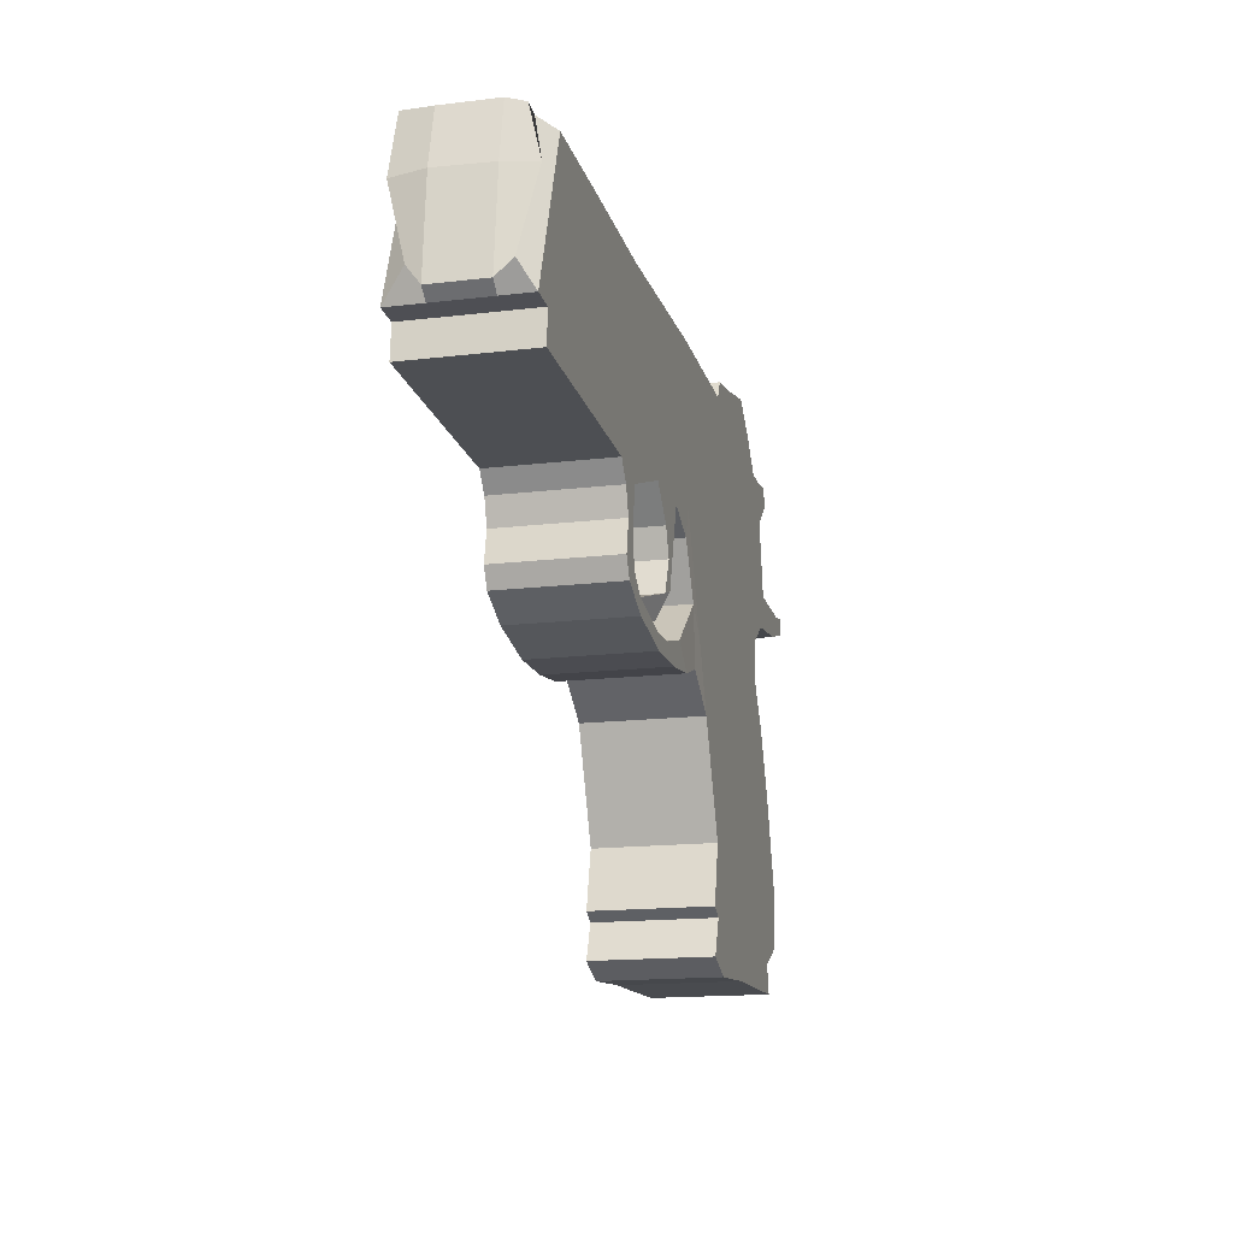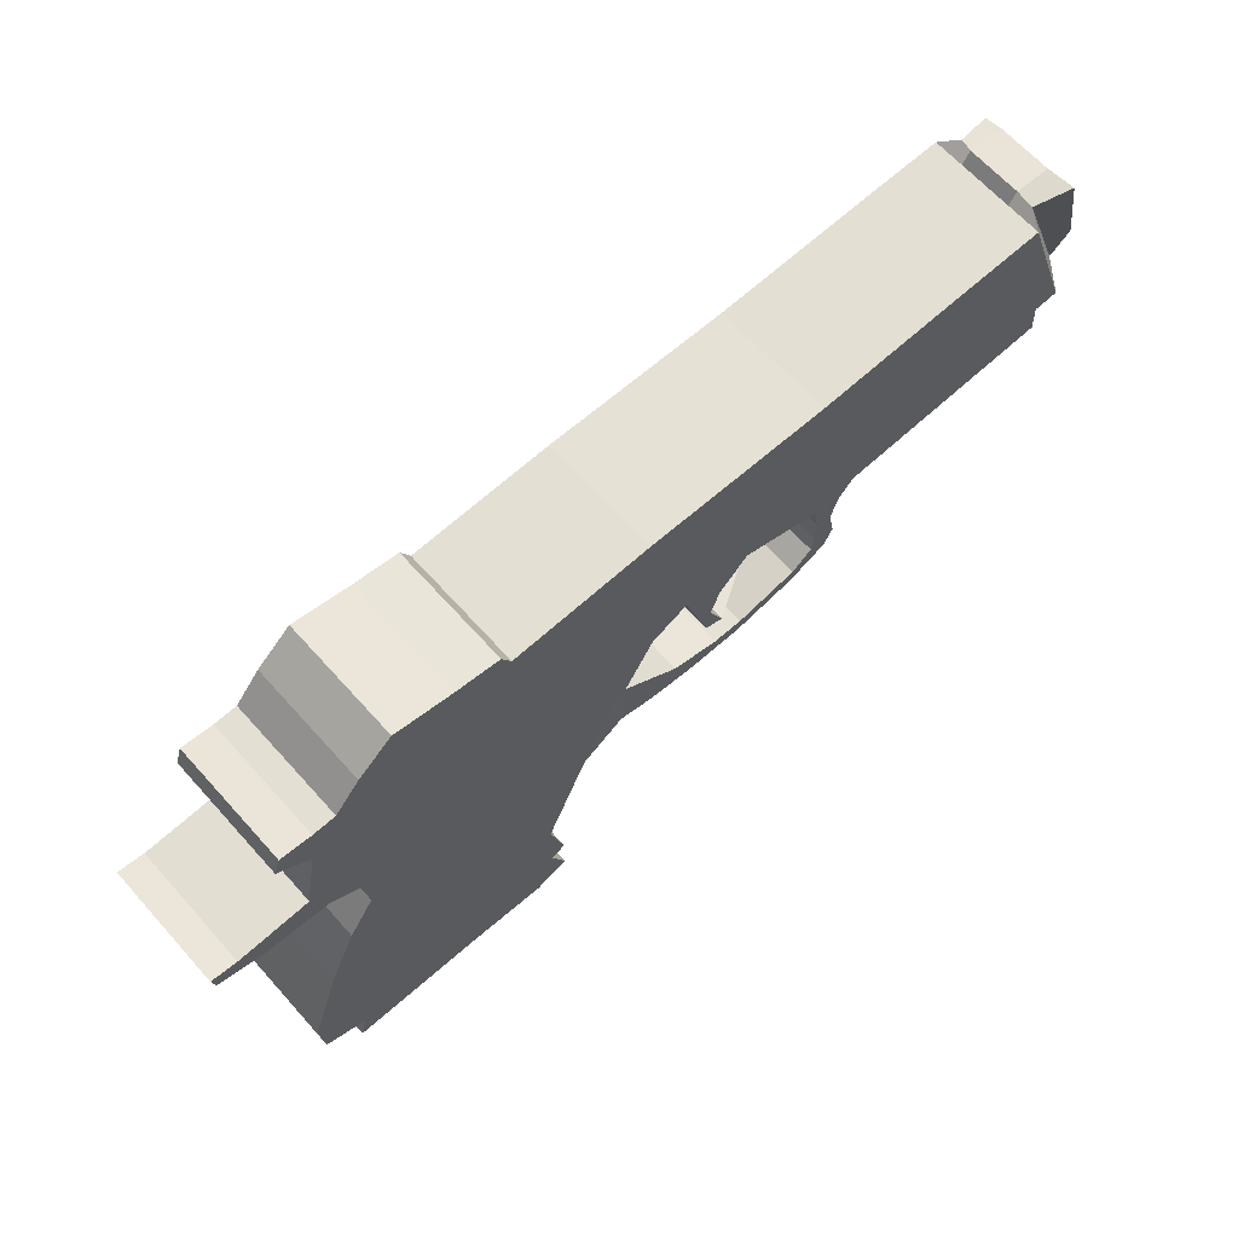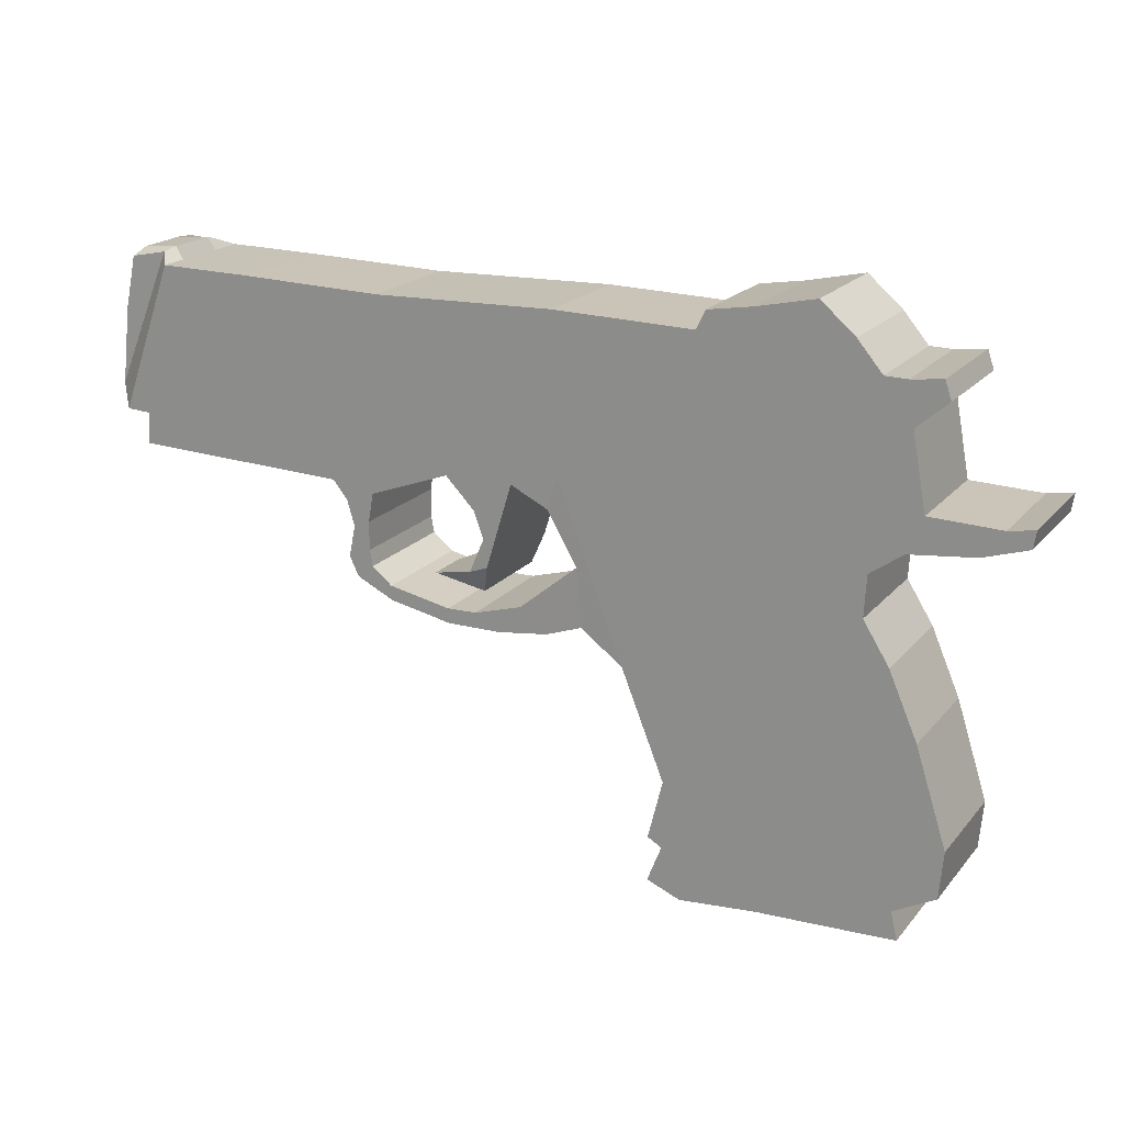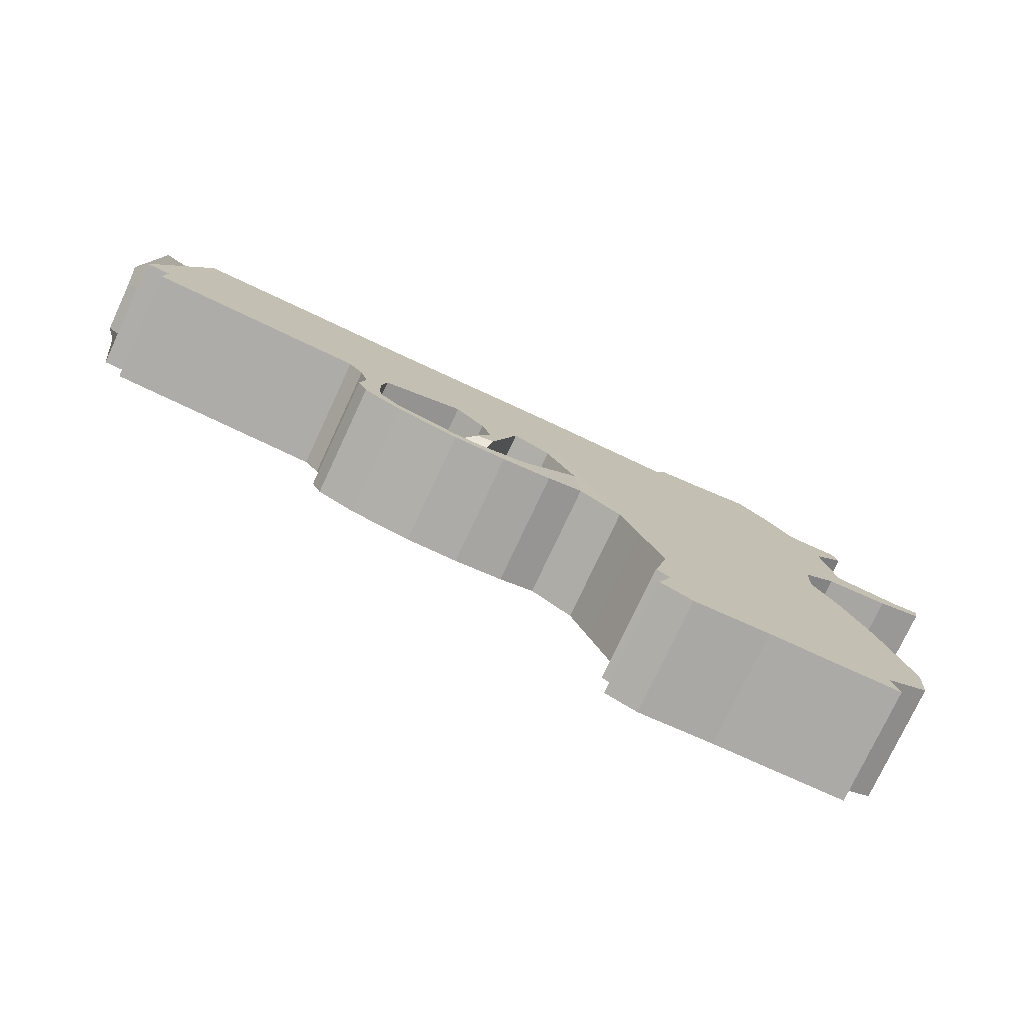
<metadata>
{"format":"obj","ext":"obj","renderer":"f3d","projection":"perspective","resolution":1024,"background":"white","views":[{"elev":-15.7,"azim":104.2,"up":"+Y"},{"elev":65.7,"azim":-41.9,"up":"+Y"},{"elev":19.2,"azim":-152.8,"up":"+Y"},{"elev":-76.4,"azim":155.0,"up":"+Y"}]}
</metadata>
<code>
o Plane.001
v -0.09106 -0.1065 -0
v 0.1141 -0.1038 -0
v -0.07469 0.1086 0
v 0.1375 0.06998 0
v 0.08644 -0.1151 -0
v 0.08207 0.3399 0
v -0.05503 0.1772 0
v 0.022 -0.1101 -0
v -0.05316 0.1431 0
v -0.03145 -0.1086 -0
v -0.08563 -0.08338 -0
v 0.1023 -0.07373 -0
v 0.05729 -0.0573 -0
v 0.009797 -0.04272 -0
v -0.03492 -0.02899 -0
v 0.1142 -0.06704 -0
v 0.04793 -0.01733 -0
v 0.008192 -0.000504 -0
v -0.02922 0.01534 0
v -0.1205 -0.06518 -0
v 0.102 -0.0181 -0
v 0.06305 0.03089 0
v 0.006778 0.0367 0
v -0.0242 0.0544 0
v -0.1239 -0.02616 -0
v 0.1224 0.03243 0
v 0.06737 0.0802 0
v 0.005737 0.06409 0
v -0.02051 0.08316 0
v -0.09818 0.05421 0
v 0.07428 0.3554 0
v -0.01089 0.3719 0
v 0.05583 -0.1127 -0
v 0.01149 0.1562 0
v 0.03473 -0.05038 -0
v 0.02905 -0.009336 -0
v 0.03632 0.03365 0
v 0.03809 0.07255 0
v 0.03746 0.3614 0
v 0.5919 0.218 0
v 0.5469 0.3424 0
v 0.5714 0.217 0
v 0.4692 0.3415 0
v 0.3491 0.3386 0
v 0.5733 0.1908 0
v 0.1975 0.3427 0
v 0.3931 0.1844 0
v 0.5867 0.3037 0
v 0.5847 0.3448 0.009449
v 0.6029 0.2367 0.01102
v 0.5569 0.3501 0.01344
v -0.104 0.3257 0
v -0.0784 0.3226 0
v -0.05996 0.3229 0
v -0.1092 0.3104 0
v -0.08341 0.2881 0
v -0.03932 0.3474 0
v -0.1723 0.2137 0
v -0.1747 0.2282 0
v -0.1533 0.2244 0
v -0.1354 0.2021 0
v -0.08204 0.1963 0
v -0.09478 0.2264 0
v 0.2887 0.0804 0
v 0.3723 0.1062 0
v 0.1212 0.3408 0
v 0.193 0.2131 0
v 0.233 0.2029 0
v 0.2466 0.2369 0
v 0.3587 0.117 0
v 0.1584 0.3417 0
v 0.1724 0.09666 0.000584
v 0.3811 0.1695 0
v 0.2018 0.1877 0
v 0.3571 0.1776 0
v 0.2025 0.0861 0
v 0.2091 0.2203 0
v 0.3612 0.154 0
v 0.3747 0.1484 0
v 0.2443 0.08064 0
v 0.1324 0.3411 0
v 0.3612 0.1303 0
v 0.38 0.1221 0
v 0.09684 0.3402 0
v 0.1584 0.1239 0
v 0.2897 0.09271 0
v 0.1768 0.1447 0.000364
v 0.2254 0.1047 0
v 0.2652 0.09333 0
v 0.2261 0.2278 0
v 0.2899 0.2023 0
v 0.1442 0.3414 0
v 0.3408 0.09083 0
v 0.3418 0.1031 0
v 0.2617 0.1091 0.009447
v 0.3185 0.1085 0.03052
v 0.2399 0.1804 0
v 0.2655 0.1772 0
v 0.2475 0.1555 0
v 0.2575 0.1549 0
v 0.2546 0.1323 0
v 0.2698 0.1265 0
v -0.09111 -0.1065 0.09699
v 0.1141 -0.1037 0.09699
v -0.07474 0.1086 0.09699
v 0.1375 0.07 0.09699
v 0.0864 -0.1151 0.09699
v 0.08203 0.3399 0.09699
v -0.05507 0.1772 0.09699
v 0.02196 -0.1101 0.09699
v -0.05321 0.1431 0.09699
v -0.03149 -0.1086 0.09699
v -0.08567 -0.08336 0.09699
v 0.1023 -0.07371 0.09699
v 0.05724 -0.05728 0.09699
v 0.009755 -0.04269 0.09699
v -0.03496 -0.02896 0.09699
v 0.1141 -0.06702 0.09699
v 0.04789 -0.0173 0.09699
v 0.008151 -0.000479 0.09699
v -0.02926 0.01536 0.09699
v -0.1205 -0.06515 0.09699
v 0.102 -0.01807 0.09699
v 0.06301 0.03092 0.09699
v 0.006737 0.03673 0.09699
v -0.02424 0.05443 0.09699
v -0.1239 -0.02614 0.09699
v 0.1223 0.03245 0.09699
v 0.06733 0.08023 0.09699
v 0.005696 0.06412 0.09699
v -0.02055 0.08318 0.09699
v -0.09822 0.05423 0.09699
v 0.07424 0.3555 0.09699
v -0.01093 0.372 0.09699
v 0.05579 -0.1127 0.09699
v 0.01145 0.1563 0.09699
v 0.03469 -0.05035 0.09699
v 0.02901 -0.009312 0.09699
v 0.03628 0.03368 0.09699
v 0.03805 0.07258 0.09699
v 0.03742 0.3614 0.09699
v 0.5919 0.218 0.09699
v 0.5469 0.3425 0.09699
v 0.5713 0.2171 0.09699
v 0.4692 0.3415 0.09699
v 0.3491 0.3386 0.09699
v 0.5733 0.1908 0.09699
v 0.1974 0.3427 0.09699
v 0.3931 0.1845 0.09699
v 0.5867 0.3037 0.09699
v 0.587 0.3476 0.09035
v 0.5969 0.2417 0.08062
v 0.5543 0.3486 0.08259
v -0.104 0.3257 0.09699
v -0.07844 0.3226 0.09699
v -0.06 0.323 0.09699
v -0.1092 0.3104 0.09699
v -0.08346 0.2881 0.09699
v -0.03936 0.3475 0.09699
v -0.1724 0.2137 0.09699
v -0.1747 0.2282 0.09699
v -0.1534 0.2244 0.09699
v -0.1354 0.2021 0.09699
v -0.08208 0.1963 0.09699
v -0.09482 0.2264 0.09699
v 0.2887 0.08043 0.09699
v 0.3722 0.1063 0.09699
v 0.1212 0.3408 0.09699
v 0.193 0.2131 0.09699
v 0.2329 0.2029 0.09699
v 0.2465 0.2369 0.09699
v 0.3586 0.117 0.09699
v 0.1583 0.3417 0.09699
v 0.1724 0.09668 0.09757
v 0.3811 0.1695 0.09699
v 0.2018 0.1877 0.09699
v 0.3571 0.1776 0.09699
v 0.2025 0.08612 0.09699
v 0.2091 0.2203 0.09699
v 0.3611 0.154 0.09699
v 0.3747 0.1484 0.09699
v 0.2443 0.08067 0.09699
v 0.1324 0.3411 0.09699
v 0.3612 0.1303 0.09699
v 0.38 0.1221 0.09699
v 0.0968 0.3402 0.09699
v 0.1584 0.124 0.09699
v 0.2897 0.09273 0.09699
v 0.1768 0.1447 0.09735
v 0.2254 0.1047 0.09699
v 0.2652 0.09335 0.09699
v 0.226 0.2278 0.09699
v 0.2898 0.2024 0.09699
v 0.1441 0.3414 0.09699
v 0.3408 0.09086 0.09699
v 0.3418 0.1032 0.09699
v 0.2616 0.1091 0.08754
v 0.3185 0.1085 0.06648
v 0.2398 0.1804 0.09699
v 0.2655 0.1772 0.09699
v 0.2474 0.1555 0.09699
v 0.2574 0.1549 0.09699
v 0.2545 0.1323 0.09699
v 0.2697 0.1265 0.09699
v 0.08204 0.3399 0.0687
v 0.09681 0.3402 0.0687
v -0.05506 0.1772 0.0687
v -0.08207 0.1963 0.0687
v 0.5714 0.2171 0.0687
v 0.5733 0.1908 0.0687
v 0.2025 0.08612 0.0687
v 0.1724 0.09667 0.06928
v -0.1533 0.2244 0.0687
v -0.09481 0.2264 0.0687
v 0.4692 0.3415 0.0687
v 0.5469 0.3425 0.0687
v 0.3408 0.09085 0.0687
v 0.2887 0.08042 0.0687
v -0.1354 0.2021 0.0687
v -0.1724 0.2137 0.0687
v -0.09821 0.05422 0.0687
v -0.07472 0.1086 0.0687
v 0.3491 0.3386 0.0687
v 0.3747 0.1484 0.0687
v 0.38 0.1221 0.0687
v 0.3931 0.1845 0.0687
v 0.3722 0.1062 0.0687
v -0.08344 0.2881 0.0687
v 0.1212 0.3408 0.0687
v 0.1974 0.3427 0.0687
v 0.1142 -0.06703 0.0687
v 0.1023 -0.07372 0.0687
v -0.01091 0.372 0.0687
v 0.03743 0.3614 0.0687
v 0.2443 0.08066 0.0687
v 0.07425 0.3554 0.0687
v 0.3811 0.1695 0.0687
v 0.5832 0.3503 0.0687
v 0.5945 0.3037 0.0687
v 0.1324 0.3411 0.0687
v 0.601 0.2258 0.0687
v 0.05581 -0.1127 0.0687
v 0.02197 -0.1101 0.0687
v -0.1205 -0.06516 0.0687
v -0.1239 -0.02615 0.0687
v -0.09109 -0.1065 0.0687
v -0.08566 -0.08337 0.0687
v 0.5534 0.3529 0.0687
v 0.1141 -0.1038 0.0687
v 0.08642 -0.1151 0.0687
v 0.1441 0.3414 0.0687
v 0.1584 0.3417 0.0687
v 0.5919 0.218 0.0687
v 0.1375 0.06999 0.0687
v 0.1223 0.03245 0.0687
v -0.05319 0.1431 0.0687
v -0.104 0.3257 0.0687
v -0.07843 0.3226 0.0687
v 0.102 -0.01808 0.0687
v -0.05999 0.3229 0.0687
v -0.03935 0.3475 0.0687
v -0.03148 -0.1086 0.0687
v -0.1092 0.3104 0.0687
v -0.1747 0.2282 0.0687
v 0.09683 0.3402 0.02489
v -0.08205 0.1963 0.02489
v 0.5733 0.1908 0.02489
v 0.1724 0.09666 0.02547
v -0.09479 0.2264 0.02489
v 0.5469 0.3425 0.02489
v 0.2887 0.08041 0.02489
v -0.1724 0.2137 0.02489
v -0.0747 0.1086 0.02489
v 0.38 0.1221 0.02489
v 0.3931 0.1844 0.02489
v -0.08342 0.2881 0.02489
v 0.1212 0.3408 0.02489
v 0.1023 -0.07373 0.02489
v 0.03745 0.3614 0.02489
v 0.3811 0.1695 0.02489
v 0.5925 0.3037 0.02489
v 0.1324 0.3411 0.02489
v 0.601 0.2258 0.02489
v 0.02199 -0.1101 0.02489
v -0.1239 -0.02616 0.02489
v -0.08564 -0.08338 0.02489
v 0.5534 0.3528 0.02489
v 0.08643 -0.1151 0.02489
v 0.1584 0.3417 0.02489
v 0.5919 0.218 0.02489
v 0.1224 0.03244 0.02489
v -0.05318 0.1431 0.02489
v -0.07841 0.3226 0.02489
v -0.05997 0.3229 0.02489
v -0.03933 0.3474 0.02489
v -0.03146 -0.1086 0.02489
v -0.1747 0.2282 0.02489
v 0.08206 0.3399 0.02489
v -0.05504 0.1772 0.02489
v 0.5714 0.2171 0.02489
v 0.2025 0.08611 0.02489
v -0.1533 0.2244 0.02489
v 0.4692 0.3415 0.02489
v 0.3408 0.09084 0.02489
v -0.1354 0.2021 0.02489
v -0.09819 0.05421 0.02489
v 0.3491 0.3386 0.02489
v 0.3747 0.1484 0.02489
v 0.3723 0.1062 0.02489
v 0.1975 0.3427 0.02489
v 0.1142 -0.06704 0.02489
v -0.0109 0.3719 0.02489
v 0.2443 0.08065 0.02489
v 0.07427 0.3554 0.02489
v 0.5832 0.3502 0.02489
v 0.05582 -0.1127 0.02489
v -0.1205 -0.06517 0.02489
v -0.09108 -0.1065 0.02489
v 0.1141 -0.1038 0.02489
v 0.1442 0.3414 0.02489
v 0.1375 0.06998 0.02489
v -0.104 0.3257 0.02489
v 0.102 -0.01809 0.02489
v -0.1092 0.3104 0.02489
f 27 6 4 26
f 38 34 6 27
f 29 9 7 28
f 30 3 9 29
f 1 11 15 10
f 10 15 14 8
f 33 35 13 5
f 5 13 12 2
f 11 20 19 15
f 15 19 18 14
f 35 36 17 13
f 13 17 16 12
f 20 25 24 19
f 19 24 23 18
f 36 37 22 17
f 17 22 21 16
f 25 30 29 24
f 24 29 28 23
f 37 38 27 22
f 22 27 26 21
f 34 39 31 6
f 7 32 39 34
f 23 28 38 37
f 18 23 37 36
f 14 18 36 35
f 8 14 35 33
f 28 7 34 38
f 43 41 40 42
f 44 43 42 45
f 46 44 45 47
f 71 46 47 69
f 51 49 48 50
f 41 51 50 40
f 55 52 53 54
f 56 55 54 57
f 7 56 57 32
f 61 58 59 60
f 62 61 60 63
f 7 62 63 56
f 89 86 64 80
f 81 92 90 77
f 84 66 67 85
f 83 65 70 82
f 92 71 69 90
f 47 73 75 69
f 77 68 74 67
f 85 87 72 4
f 73 79 78 75
f 69 75 91 90
f 87 88 76 72
f 79 83 82 78
f 66 81 77 67
f 88 89 80 76
f 67 74 87 85
f 6 84 85 4
f 90 91 68 77
f 86 94 93 64
f 70 65 93 94
f 102 96 95 101
f 91 98 97 68
f 98 100 99 97
f 100 102 101 99
f 97 99 68
f 129 128 106 108
f 140 129 108 136
f 131 130 109 111
f 132 131 111 105
f 103 112 117 113
f 112 110 116 117
f 135 107 115 137
f 107 104 114 115
f 113 117 121 122
f 117 116 120 121
f 137 115 119 138
f 115 114 118 119
f 122 121 126 127
f 121 120 125 126
f 138 119 124 139
f 119 118 123 124
f 127 126 131 132
f 126 125 130 131
f 139 124 129 140
f 124 123 128 129
f 136 108 133 141
f 109 136 141 134
f 125 139 140 130
f 120 138 139 125
f 116 137 138 120
f 110 135 137 116
f 130 140 136 109
f 145 144 142 143
f 146 147 144 145
f 148 149 147 146
f 173 171 149 148
f 153 152 150 151
f 143 142 152 153
f 157 156 155 154
f 158 159 156 157
f 109 134 159 158
f 163 162 161 160
f 164 165 162 163
f 109 158 165 164
f 191 182 166 188
f 183 179 192 194
f 186 187 169 168
f 185 184 172 167
f 194 192 171 173
f 149 171 177 175
f 179 169 176 170
f 187 106 174 189
f 175 177 180 181
f 171 192 193 177
f 189 174 178 190
f 181 180 184 185
f 168 169 179 183
f 190 178 182 191
f 169 187 189 176
f 108 106 187 186
f 192 179 170 193
f 188 166 195 196
f 172 196 195 167
f 204 203 197 198
f 193 170 199 200
f 200 199 201 202
f 202 201 203 204
f 199 170 201
f 206 205 108 186
f 87 74 176 189
f 208 207 109 164
f 210 209 144 147
f 212 211 178 174
f 214 213 162 165
f 216 215 145 143
f 218 217 195 166
f 220 219 163 160
f 222 221 132 105
f 94 86 188 196
f 75 78 180 177
f 215 223 146 145
f 70 94 196 172
f 225 224 181 185
f 219 208 164 163
f 226 210 147 149
f 217 227 167 195
f 228 214 165 158
f 95 96 198 197
f 229 206 186 168
f 223 230 148 146
f 101 95 197 203
f 232 231 118 114
f 234 233 134 141
f 98 91 193 200
f 211 235 182 178
f 235 218 166 182
f 205 236 133 108
f 74 68 170 176
f 237 226 149 175
f 239 238 151 150
f 100 98 200 202
f 78 82 184 180
f 240 229 168 183
f 241 239 150 152
f 243 242 135 110
f 245 244 122 127
f 227 225 185 167
f 247 246 103 113
f 248 216 143 153
f 250 249 104 107
f 252 251 194 173
f 253 241 152 142
f 102 100 202 204
f 255 254 106 128
f 238 248 153 151
f 251 240 183 194
f 256 222 105 111
f 99 101 203 201
f 242 250 107 135
f 258 257 154 155
f 96 102 204 198
f 231 259 123 118
f 260 258 155 156
f 236 234 141 133
f 230 252 173 148
f 68 99 201 170
f 82 70 172 184
f 261 260 156 159
f 262 243 110 112
f 257 263 157 154
f 221 245 127 132
f 89 88 190 191
f 254 212 174 106
f 88 87 189 190
f 207 256 111 109
f 224 237 175 181
f 263 228 158 157
f 246 262 112 103
f 233 261 159 134
f 86 89 191 188
f 244 247 113 122
f 264 220 160 161
f 209 253 142 144
f 259 255 128 123
f 249 232 114 104
f 91 75 177 193
f 213 264 161 162
f 302 297 264 213
f 319 278 232 249
f 323 291 255 259
f 300 290 253 209
f 297 272 220 264
f 317 286 247 244
f 312 295 261 233
f 318 296 262 246
f 324 276 228 263
f 308 280 237 224
f 299 292 256 207
f 321 268 212 254
f 306 285 245 221
f 322 324 263 257
f 296 284 243 262
f 295 294 260 261
f 310 289 252 230
f 314 279 234 236
f 294 293 258 260
f 311 323 259 231
f 293 322 257 258
f 316 288 250 242
f 292 273 222 256
f 320 282 240 251
f 315 287 248 238
f 291 321 254 255
f 290 283 241 253
f 289 320 251 252
f 288 319 249 250
f 287 270 216 248
f 286 318 246 247
f 309 274 225 227
f 285 317 244 245
f 284 316 242 243
f 283 281 239 241
f 282 277 229 240
f 281 315 238 239
f 280 275 226 237
f 298 314 236 205
f 313 271 218 235
f 301 313 235 211
f 279 312 233 234
f 278 311 231 232
f 307 310 230 223
f 277 265 206 229
f 276 269 214 228
f 304 309 227 217
f 275 267 210 226
f 305 266 208 219
f 274 308 224 225
f 303 307 223 215
f 273 306 221 222
f 272 305 219 220
f 271 304 217 218
f 270 303 215 216
f 269 302 213 214
f 268 301 211 212
f 267 300 209 210
f 266 299 207 208
f 265 298 205 206
f 84 6 298 265
f 62 7 299 266
f 45 42 300 267
f 72 76 301 268
f 63 60 302 269
f 41 43 303 270
f 64 93 304 271
f 58 61 305 272
f 3 30 306 273
f 43 44 307 303
f 83 79 308 274
f 61 62 266 305
f 47 45 267 275
f 93 65 309 304
f 56 63 269 276
f 66 84 265 277
f 44 46 310 307
f 12 16 311 278
f 39 32 312 279
f 76 80 313 301
f 80 64 271 313
f 6 31 314 298
f 73 47 275 280
f 48 49 315 281
f 81 66 277 282
f 50 48 281 283
f 8 33 316 284
f 25 20 317 285
f 65 83 274 309
f 11 1 318 286
f 51 41 270 287
f 5 2 319 288
f 71 92 320 289
f 40 50 283 290
f 26 4 321 291
f 49 51 287 315
f 92 81 282 320
f 9 3 273 292
f 33 5 288 316
f 53 52 322 293
f 16 21 323 311
f 54 53 293 294
f 31 39 279 314
f 46 71 289 310
f 57 54 294 295
f 10 8 284 296
f 52 55 324 322
f 30 25 285 306
f 4 72 268 321
f 7 9 292 299
f 79 73 280 308
f 55 56 276 324
f 1 10 296 318
f 32 57 295 312
f 20 11 286 317
f 59 58 272 297
f 42 40 290 300
f 21 26 291 323
f 2 12 278 319
f 60 59 297 302

</code>
